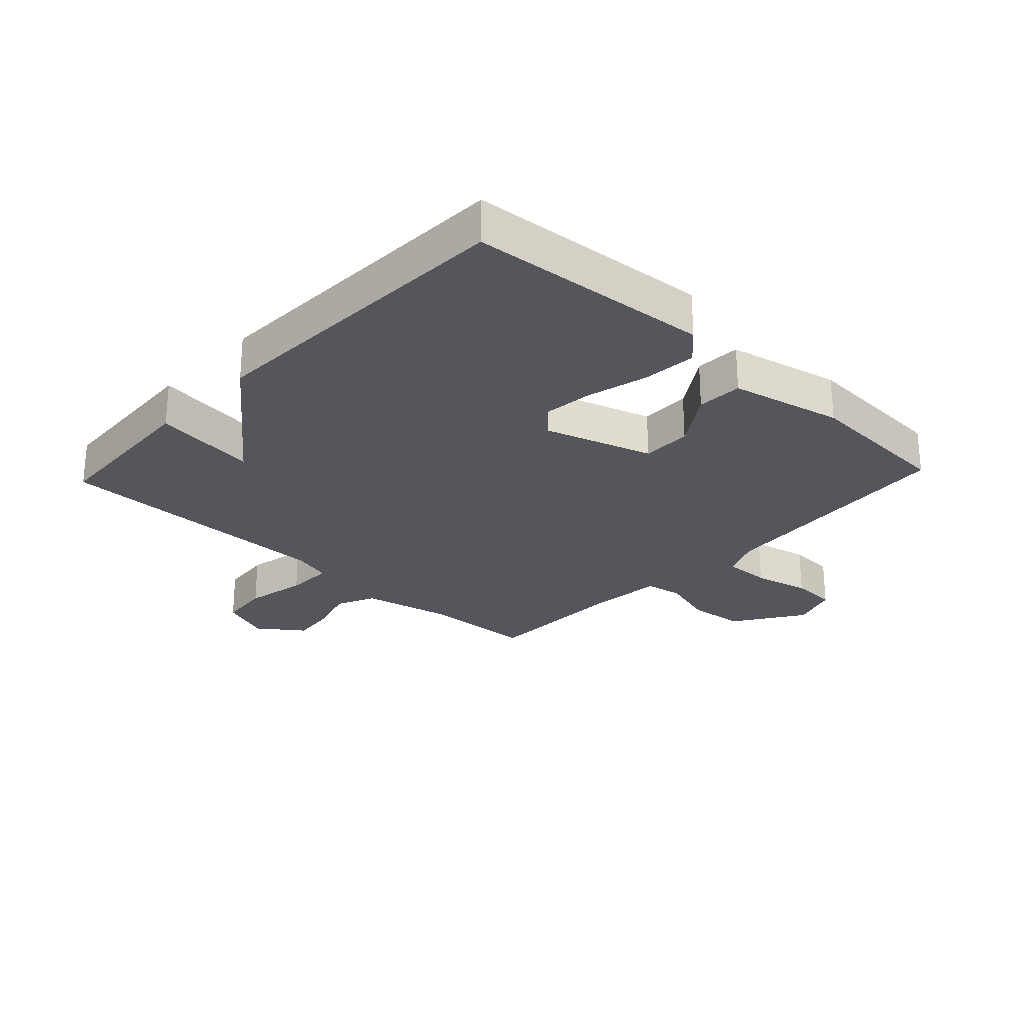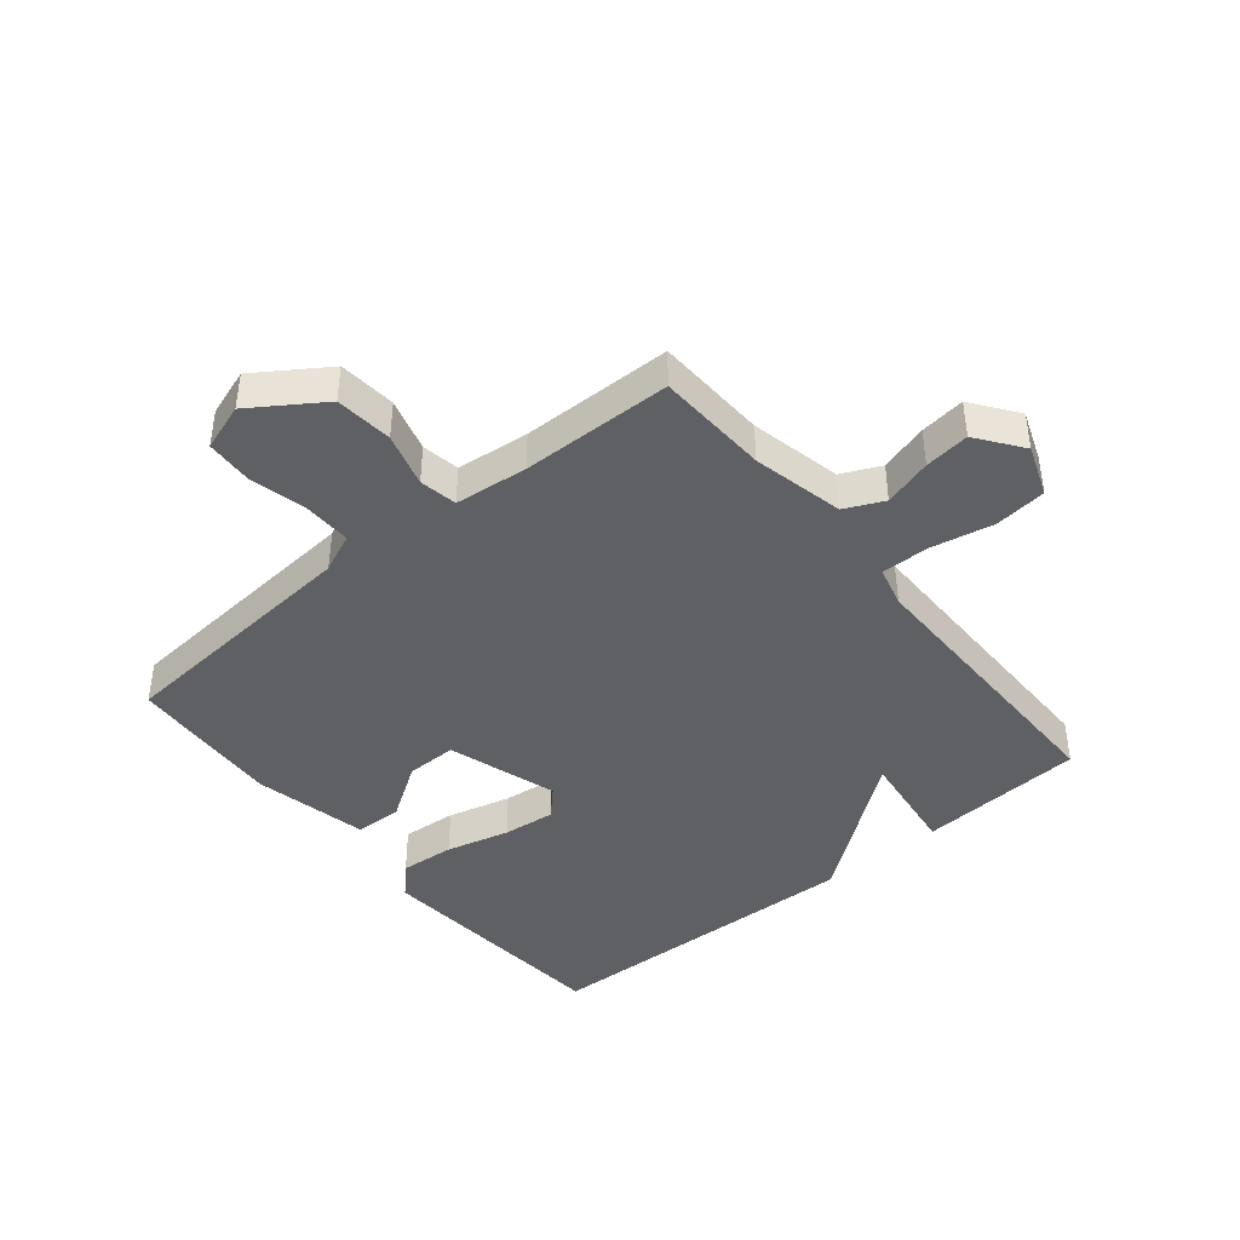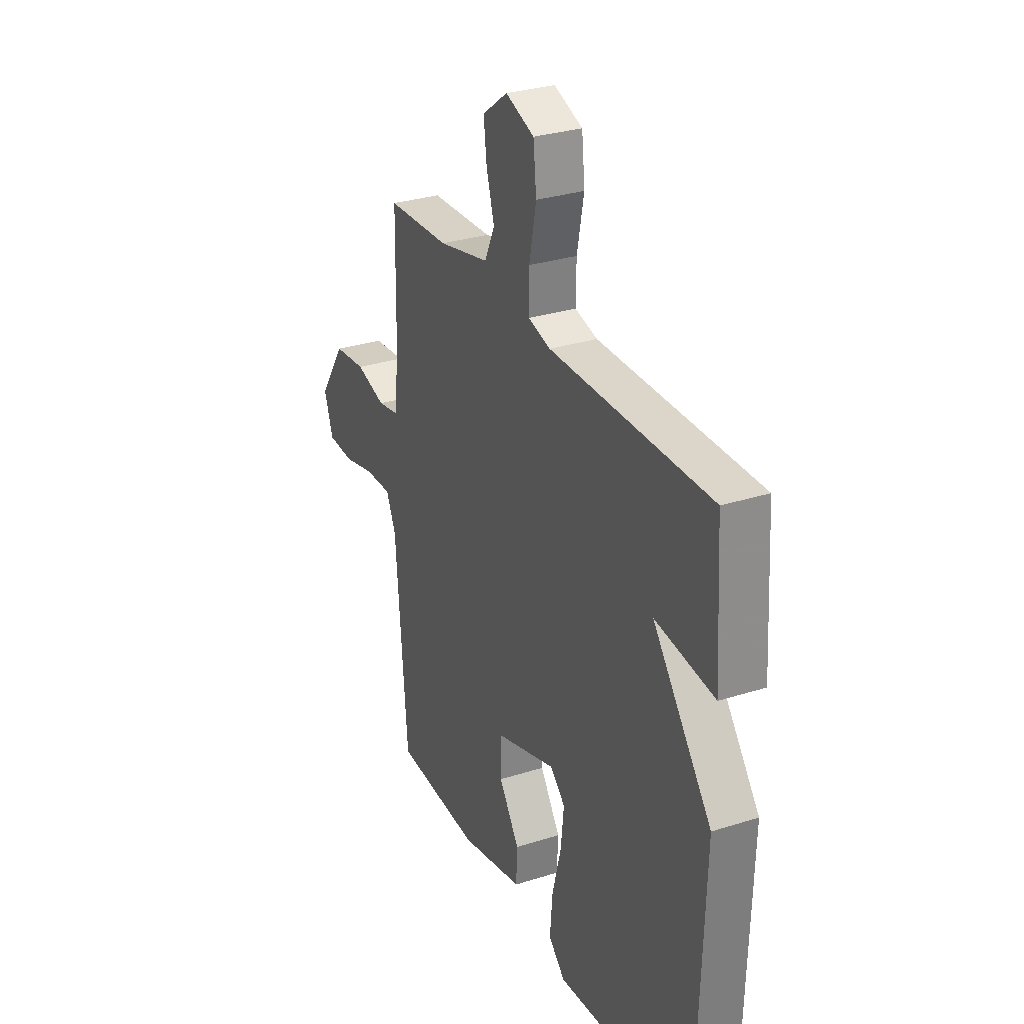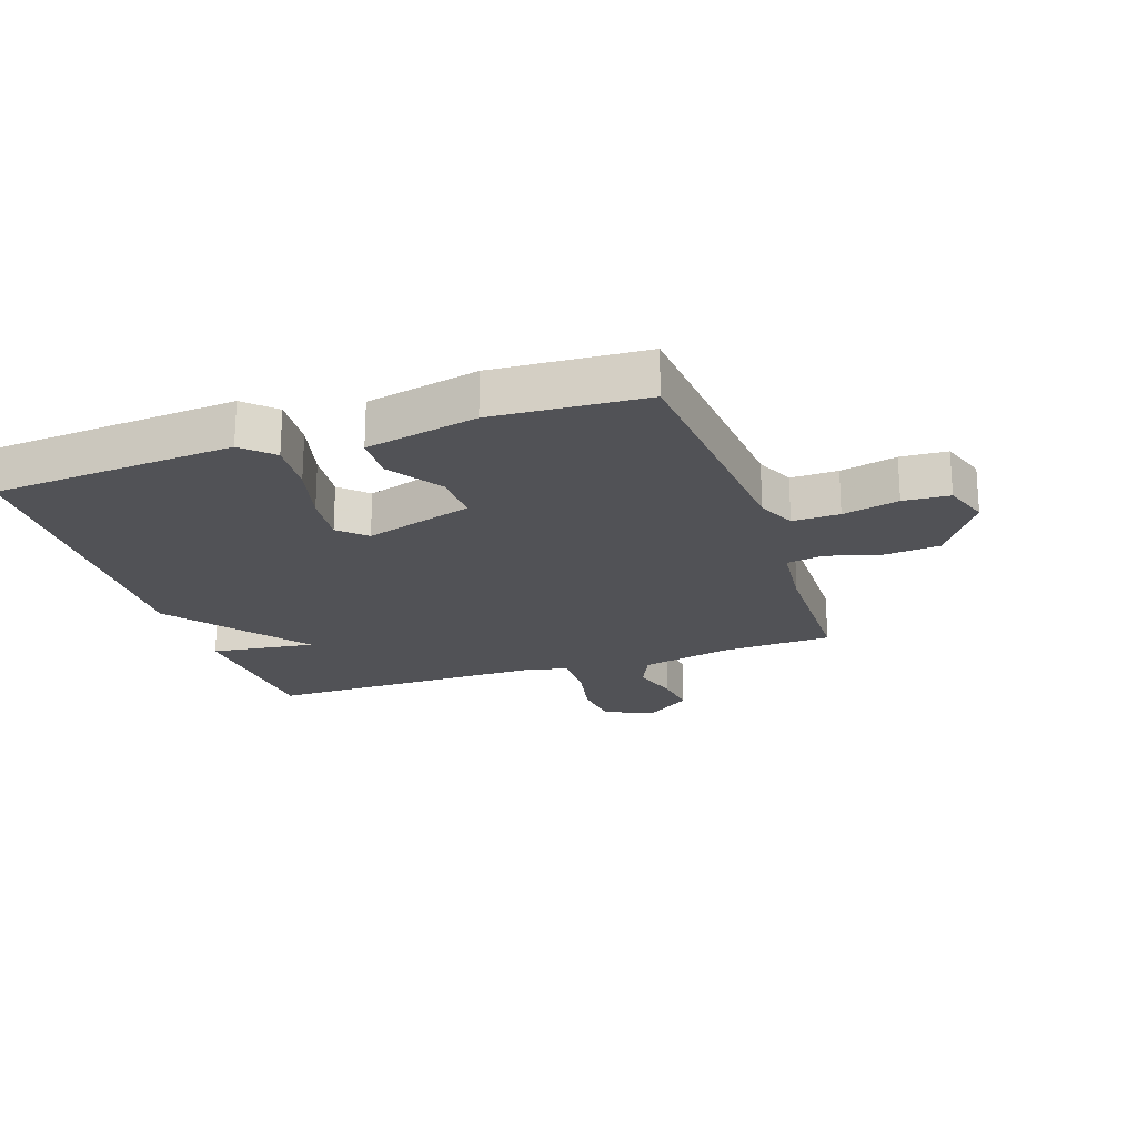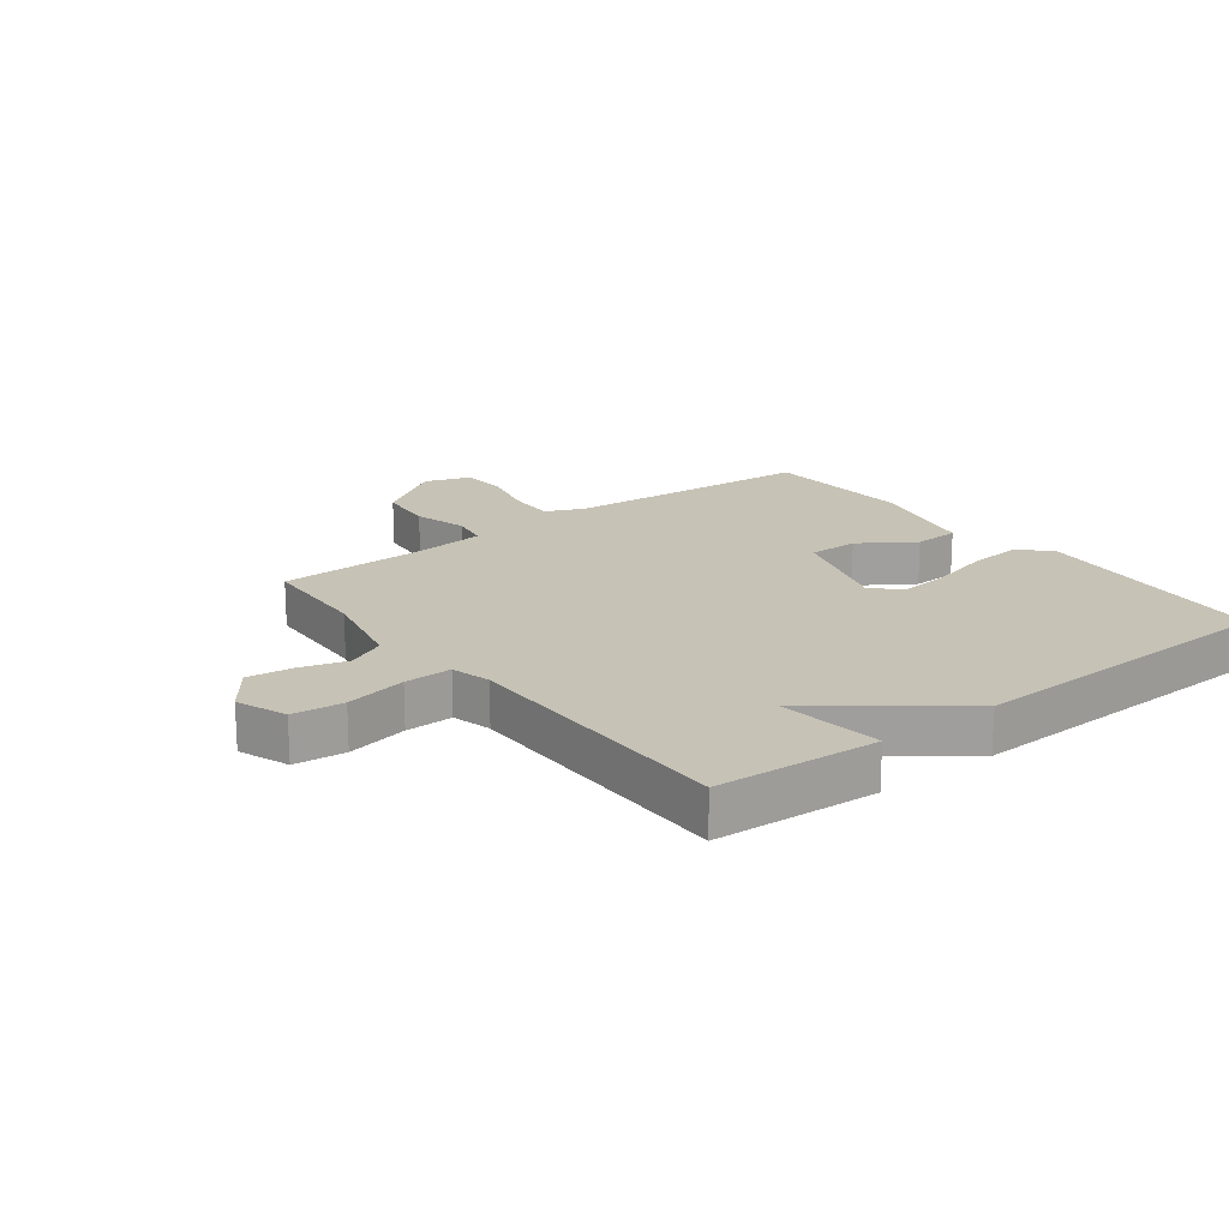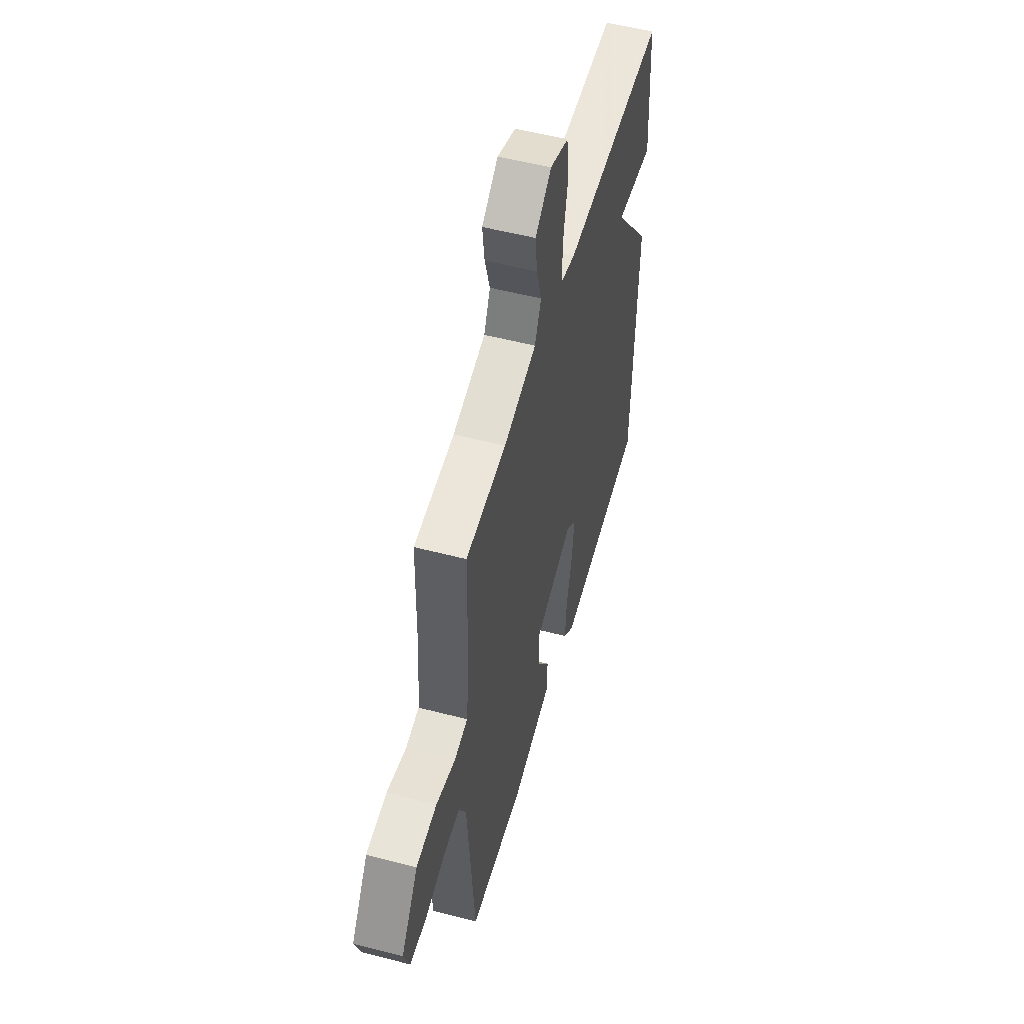
<metadata>
{"format":"obj","ext":"obj","renderer":"f3d","projection":"perspective","resolution":1024,"background":"white","views":[{"elev":-26.2,"azim":136.8,"up":"+Y"},{"elev":-42.6,"azim":-50.7,"up":"+Y"},{"elev":30.0,"azim":65.1,"up":"+Z"},{"elev":-21.2,"azim":-161.4,"up":"+Y"},{"elev":18.9,"azim":52.5,"up":"+Y"},{"elev":53.8,"azim":-74.5,"up":"+Z"}]}
</metadata>
<code>
v 0.5 0.07 0.5
v 0.517 0.07 0.232
v 0.346 0.07 0.254
v 0.517 0.07 0.032
v 0.5 0.07 -0.5
v 0.102 0.07 -0.533
v 0.054 0.07 -0.487
v 0.061 0.07 -0.399
v 0.087 0.07 -0.297
v 0.096 0.07 -0.212
v 0.053 0.07 -0.171
v -0.124 0.07 -0.227
v -0.123 0.07 -0.309
v -0.064 0.07 -0.398
v -0.067 0.07 -0.473
v -0.251 0.07 -0.514
v -0.5 0.07 -0.5
v -0.534 0.07 -0.09
v -0.562 0.07 -0.027
v -0.639 0.07 -0.029
v -0.731 0.07 -0.051
v -0.807 0.07 -0.047
v -0.833 0.07 0.029
v -0.757 0.07 0.143
v -0.664 0.07 0.152
v -0.577 0.07 0.127
v -0.516 0.07 0.138
v -0.504 0.07 0.256
v -0.5 0.07 0.5
v -0.318 0.07 0.508
v -0.17 0.07 0.541
v -0.141 0.07 0.604
v -0.164 0.07 0.682
v -0.173 0.07 0.755
v -0.1 0.07 0.809
v -0.017 0.07 0.778
v -0.008 0.07 0.694
v -0.028 0.07 0.593
v -0.029 0.07 0.515
v 0.036 0.07 0.498
v 0.5 0 0.5
v 0.517 0 0.232
v 0.346 0 0.254
v 0.517 0 0.032
v 0.5 0 -0.5
v 0.102 0 -0.533
v 0.054 0 -0.487
v 0.061 0 -0.399
v 0.087 0 -0.297
v 0.096 0 -0.212
v 0.053 0 -0.171
v -0.124 0 -0.227
v -0.123 0 -0.309
v -0.064 0 -0.398
v -0.067 0 -0.473
v -0.251 0 -0.514
v -0.5 0 -0.5
v -0.534 0 -0.09
v -0.562 0 -0.027
v -0.639 0 -0.029
v -0.731 0 -0.051
v -0.807 0 -0.047
v -0.833 0 0.029
v -0.757 0 0.143
v -0.664 0 0.152
v -0.577 0 0.127
v -0.516 0 0.138
v -0.504 0 0.256
v -0.5 0 0.5
v -0.318 0 0.508
v -0.17 0 0.541
v -0.141 0 0.604
v -0.164 0 0.682
v -0.173 0 0.755
v -0.1 0 0.809
v -0.017 0 0.778
v -0.008 0 0.694
v -0.028 0 0.593
v -0.029 0 0.515
v 0.036 0 0.498
f 36 37 38
f 35 36 38
f 34 35 38
f 33 34 38
f 32 33 38
f 31 32 38 39
f 30 31 39 40
f 28 29 30 40
f 24 25 26
f 23 24 26
f 22 23 26
f 21 22 26
f 20 21 26
f 19 20 26 27
f 18 19 27
f 18 27 28
f 17 18 28
f 16 17 28
f 15 16 28
f 14 15 28
f 13 14 28
f 7 8 9
f 6 7 9
f 5 6 9
f 4 5 9
f 3 4 9
f 3 9 10
f 40 1 2 3
f 40 3 10 11
f 12 13 28
f 11 12 28 40
f 78 77 76
f 78 76 75
f 78 75 74
f 78 74 73
f 78 73 72
f 79 78 72 71
f 80 79 71 70
f 80 70 69 68
f 66 65 64
f 66 64 63
f 66 63 62
f 66 62 61
f 66 61 60
f 67 66 60 59
f 67 59 58
f 68 67 58
f 68 58 57
f 68 57 56
f 68 56 55
f 68 55 54
f 68 54 53
f 49 48 47
f 49 47 46
f 49 46 45
f 49 45 44
f 49 44 43
f 50 49 43
f 43 42 41 80
f 51 50 43 80
f 68 53 52
f 80 68 52 51
f 1 41 42 2
f 2 42 43 3
f 3 43 44 4
f 4 44 45 5
f 5 45 46 6
f 6 46 47 7
f 7 47 48 8
f 8 48 49 9
f 9 49 50 10
f 10 50 51 11
f 11 51 52 12
f 12 52 53 13
f 13 53 54 14
f 14 54 55 15
f 15 55 56 16
f 16 56 57 17
f 17 57 58 18
f 18 58 59 19
f 19 59 60 20
f 20 60 61 21
f 21 61 62 22
f 22 62 63 23
f 23 63 64 24
f 24 64 65 25
f 25 65 66 26
f 26 66 67 27
f 27 67 68 28
f 28 68 69 29
f 29 69 70 30
f 30 70 71 31
f 31 71 72 32
f 32 72 73 33
f 33 73 74 34
f 34 74 75 35
f 35 75 76 36
f 36 76 77 37
f 37 77 78 38
f 38 78 79 39
f 39 79 80 40
f 40 80 41 1

</code>
